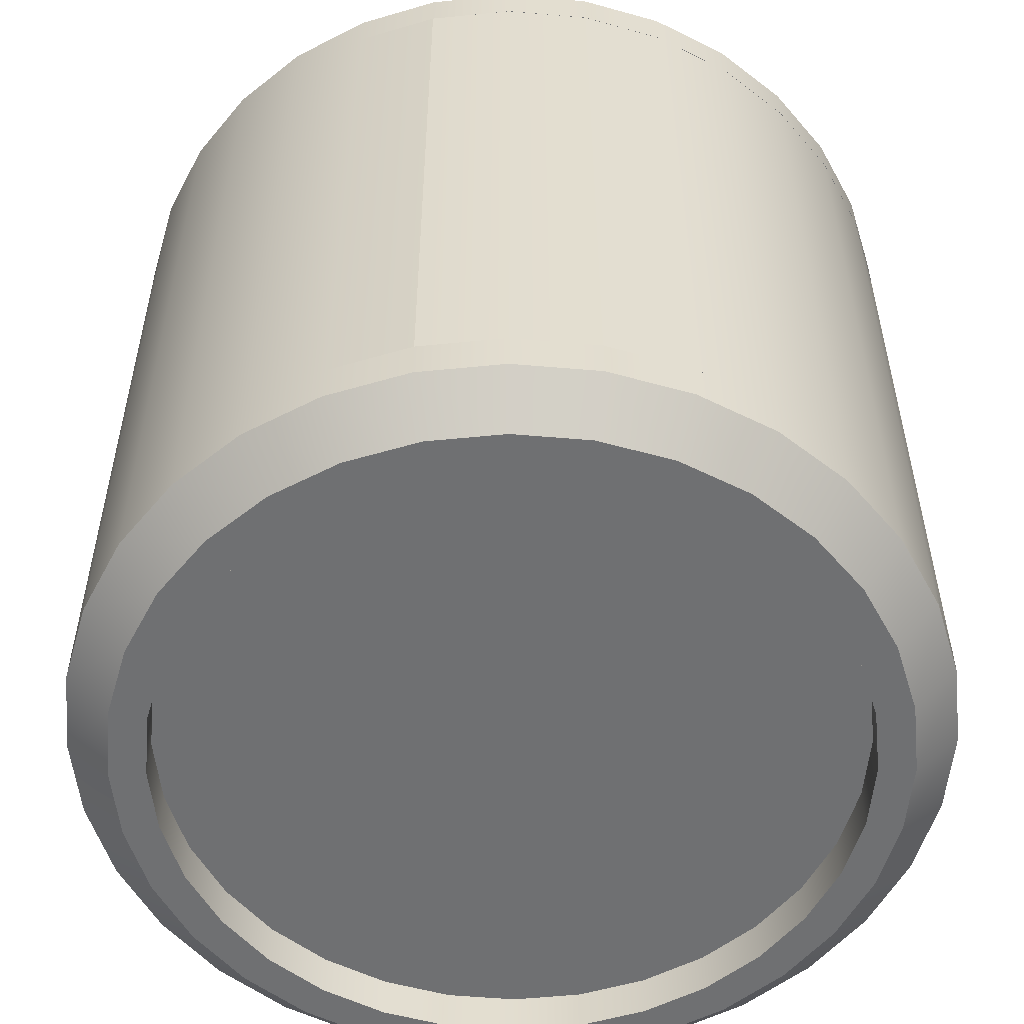
<metadata>
{"format":"obj","ext":"obj","renderer":"f3d","projection":"perspective","resolution":1024,"background":"white","views":[{"elev":-54.9,"azim":-179.6,"up":"+Y"}]}
</metadata>
<code>
o Cylinder.005
v 0.5 0 0.095
v 0.5 0.1 0
v 0.579 0 0.1028
v 0.5975 0.1 0.009607
v 0.655 0 0.1258
v 0.6913 0.1 0.03806
v 0.725 0 0.1633
v 0.7778 0.1 0.08427
v 0.7864 0 0.2136
v 0.8536 0.1 0.1464
v 0.8367 0 0.275
v 0.9157 0.1 0.2222
v 0.8742 0 0.345
v 0.9619 0.1 0.3087
v 0.8972 0 0.421
v 0.9904 0.1 0.4025
v 0.905 0 0.5
v 1 0.1 0.5
v 0.8972 0 0.579
v 0.9904 0.1 0.5975
v 0.8742 0 0.655
v 0.9619 0.1 0.6913
v 0.8367 0 0.725
v 0.9157 0.1 0.7778
v 0.7864 0 0.7864
v 0.8536 0.1 0.8536
v 0.725 0 0.8367
v 0.7778 0.1 0.9157
v 0.655 0 0.8742
v 0.6913 0.1 0.9619
v 0.579 0 0.8972
v 0.5975 0.1 0.9904
v 0.5 0 0.905
v 0.5 0.1 1
v 0.421 0 0.8972
v 0.4025 0.1 0.9904
v 0.345 0 0.8742
v 0.3087 0.1 0.9619
v 0.275 0 0.8367
v 0.2222 0.1 0.9157
v 0.2136 0 0.7864
v 0.1464 0.1 0.8536
v 0.1633 0 0.725
v 0.08427 0.1 0.7778
v 0.1258 0 0.655
v 0.03806 0.1 0.6913
v 0.1028 0 0.579
v 0.009607 0.1 0.5975
v 0.095 0 0.5
v 0 0.1 0.5
v 0.1028 0 0.421
v 0.009607 0.1 0.4025
v 0.1258 0 0.345
v 0.03806 0.1 0.3087
v 0.1633 0 0.275
v 0.08427 0.1 0.2222
v 0.2136 0 0.2136
v 0.1464 0.1 0.1464
v 0.275 0 0.1633
v 0.2222 0.1 0.08427
v 0.345 0 0.1258
v 0.3087 0.1 0.03806
v 0.421 0 0.1028
v 0.4025 0.1 0.009607
v 0.5 0.05 0
v 0.5975 0.05 0.009607
v 0.6913 0.05 0.03806
v 0.7778 0.05 0.08427
v 0.8536 0.05 0.1464
v 0.9157 0.05 0.2222
v 0.9619 0.05 0.3087
v 0.9904 0.05 0.4025
v 1 0.05 0.5
v 0.9904 0.05 0.5975
v 0.9619 0.05 0.6913
v 0.9157 0.05 0.7778
v 0.8536 0.05 0.8536
v 0.7778 0.05 0.9157
v 0.6913 0.05 0.9619
v 0.5975 0.05 0.9904
v 0.5 0.05 1
v 0.4025 0.05 0.9904
v 0.3087 0.05 0.9619
v 0.2222 0.05 0.9157
v 0.1464 0.05 0.8536
v 0.08427 0.05 0.7778
v 0.03806 0.05 0.6913
v 0.009607 0.05 0.5975
v 0 0.05 0.5
v 0.009607 0.05 0.4025
v 0.03806 0.05 0.3087
v 0.08427 0.05 0.2222
v 0.1464 0.05 0.1464
v 0.2222 0.05 0.08427
v 0.3087 0.05 0.03806
v 0.4025 0.05 0.009607
v 0.5 0 0.05225
v 0.4126 0 0.06085
v 0.3287 0 0.08633
v 0.2512 0 0.1277
v 0.1834 0 0.1834
v 0.1277 0 0.2512
v 0.08633 0 0.3287
v 0.06085 0 0.4126
v 0.05225 0 0.5
v 0.06085 0 0.5874
v 0.08633 0 0.6713
v 0.1277 0 0.7488
v 0.1834 0 0.8166
v 0.2512 0 0.8723
v 0.3287 0 0.9137
v 0.4126 0 0.9391
v 0.5 0 0.9477
v 0.5874 0 0.9391
v 0.6713 0 0.9137
v 0.7488 0 0.8723
v 0.8166 0 0.8166
v 0.8723 0 0.7488
v 0.9137 0 0.6713
v 0.9391 0 0.5874
v 0.9477 0 0.5
v 0.9391 0 0.4126
v 0.9137 0 0.3287
v 0.8723 0 0.2512
v 0.8166 0 0.1834
v 0.7488 0 0.1277
v 0.6713 0 0.08633
v 0.5874 0 0.06085
v 0.5 0.1 0.095
v 0.579 0.1 0.1028
v 0.655 0.1 0.1258
v 0.725 0.1 0.1633
v 0.7864 0.1 0.2136
v 0.8367 0.1 0.275
v 0.8742 0.1 0.345
v 0.8972 0.1 0.421
v 0.905 0.1 0.5
v 0.8972 0.1 0.579
v 0.8742 0.1 0.655
v 0.8367 0.1 0.725
v 0.7864 0.1 0.7864
v 0.725 0.1 0.8367
v 0.655 0.1 0.8742
v 0.579 0.1 0.8972
v 0.5 0.1 0.905
v 0.421 0.1 0.8972
v 0.345 0.1 0.8742
v 0.275 0.1 0.8367
v 0.2136 0.1 0.7864
v 0.1633 0.1 0.725
v 0.1258 0.1 0.655
v 0.1028 0.1 0.579
v 0.095 0.1 0.5
v 0.1028 0.1 0.421
v 0.1258 0.1 0.345
v 0.1633 0.1 0.275
v 0.2136 0.1 0.2136
v 0.275 0.1 0.1633
v 0.345 0.1 0.1258
v 0.421 0.1 0.1028
v 0.5 0.05 0.095
v 0.579 0.05 0.1028
v 0.655 0.05 0.1258
v 0.725 0.05 0.1633
v 0.7864 0.05 0.2136
v 0.8367 0.05 0.275
v 0.8742 0.05 0.345
v 0.8972 0.05 0.421
v 0.905 0.05 0.5
v 0.5 0.05 0.9046
v 0.421 0.05 0.8968
v 0.345 0.05 0.8737
v 0.275 0.05 0.8363
v 0.2136 0.05 0.7859
v 0.1633 0.05 0.7246
v 0.1028 0.05 0.5786
v 0.8972 0.05 0.5786
v 0.8742 0.05 0.6545
v 0.8367 0.05 0.7246
v 0.725 0.05 0.8363
v 0.7864 0.05 0.7859
v 0.1258 0.05 0.6545
v 0.095 0.05 0.5
v 0.1028 0.05 0.421
v 0.1258 0.05 0.345
v 0.1633 0.05 0.275
v 0.2136 0.05 0.2136
v 0.275 0.05 0.1633
v 0.345 0.05 0.1258
v 0.421 0.05 0.1028
v 0.5 0.05 0.5
v 0.655 0.05 0.8737
v 0.579 0.05 0.8968
v 0.5 0.06 0.0952
v 0.421 0.06 0.103
v 0.345 0.06 0.126
v 0.275 0.06 0.1635
v 0.2136 0.06 0.2138
v 0.1633 0.06 0.2752
v 0.1258 0.06 0.3452
v 0.1028 0.06 0.4212
v 0.095 0.06 0.5002
v 0.5 0.06 0.9048
v 0.579 0.06 0.897
v 0.655 0.06 0.8739
v 0.725 0.06 0.8365
v 0.7864 0.06 0.7861
v 0.8367 0.06 0.7248
v 0.8972 0.06 0.5788
v 0.1028 0.06 0.5788
v 0.1258 0.06 0.6547
v 0.1633 0.06 0.7248
v 0.275 0.06 0.8365
v 0.2136 0.06 0.7861
v 0.8742 0.06 0.6547
v 0.905 0.06 0.5002
v 0.8972 0.06 0.4212
v 0.8742 0.06 0.3452
v 0.8367 0.06 0.2752
v 0.7864 0.06 0.2138
v 0.725 0.06 0.1635
v 0.655 0.06 0.126
v 0.579 0.06 0.103
v 0.5 0.06 0.5002
v 0.345 0.06 0.8739
v 0.421 0.06 0.897
v 0.5 1 0.09503
v 0.5 0.9 3e-05
v 0.421 1 0.1028
v 0.4025 0.9 0.009637
v 0.345 1 0.1259
v 0.3087 0.9 0.03809
v 0.275 1 0.1633
v 0.2222 0.9 0.08429
v 0.2136 1 0.2137
v 0.1464 0.9 0.1465
v 0.1633 1 0.275
v 0.08427 0.9 0.2222
v 0.1258 1 0.345
v 0.03806 0.9 0.3087
v 0.1028 1 0.421
v 0.009607 0.9 0.4025
v 0.095 1 0.5
v 0 0.9 0.5
v 0.1028 1 0.579
v 0.009607 0.9 0.5976
v 0.1258 1 0.655
v 0.03806 0.9 0.6914
v 0.1633 1 0.725
v 0.08427 0.9 0.7778
v 0.2136 1 0.7864
v 0.1464 0.9 0.8536
v 0.275 1 0.8368
v 0.2222 0.9 0.9158
v 0.345 1 0.8742
v 0.3087 0.9 0.962
v 0.421 1 0.8972
v 0.4025 0.9 0.9904
v 0.5 1 0.905
v 0.5 0.9 1
v 0.579 1 0.8972
v 0.5975 0.9 0.9904
v 0.655 1 0.8742
v 0.6913 0.9 0.962
v 0.725 1 0.8368
v 0.7778 0.9 0.9158
v 0.7864 1 0.7864
v 0.8536 0.9 0.8536
v 0.8367 1 0.725
v 0.9157 0.9 0.7778
v 0.8742 1 0.655
v 0.9619 0.9 0.6914
v 0.8972 1 0.579
v 0.9904 0.9 0.5976
v 0.905 1 0.5
v 1 0.9 0.5
v 0.8972 1 0.421
v 0.9904 0.9 0.4025
v 0.8742 1 0.345
v 0.9619 0.9 0.3087
v 0.8367 1 0.275
v 0.9157 0.9 0.2222
v 0.7864 1 0.2137
v 0.8536 0.9 0.1465
v 0.725 1 0.1633
v 0.7778 0.9 0.08429
v 0.655 1 0.1259
v 0.6913 0.9 0.03809
v 0.579 1 0.1028
v 0.5975 0.9 0.009637
v 0.5 0.95 3e-05
v 0.4025 0.95 0.009637
v 0.3087 0.95 0.03809
v 0.2222 0.95 0.08429
v 0.1464 0.95 0.1465
v 0.08427 0.95 0.2222
v 0.03806 0.95 0.3087
v 0.009607 0.95 0.4025
v 0 0.95 0.5
v 0.009607 0.95 0.5976
v 0.03806 0.95 0.6914
v 0.08427 0.95 0.7778
v 0.1464 0.95 0.8536
v 0.2222 0.95 0.9158
v 0.3087 0.95 0.962
v 0.4025 0.95 0.9904
v 0.5 0.95 1
v 0.5975 0.95 0.9904
v 0.6913 0.95 0.962
v 0.7778 0.95 0.9158
v 0.8536 0.95 0.8536
v 0.9157 0.95 0.7778
v 0.9619 0.95 0.6914
v 0.9904 0.95 0.5976
v 1 0.95 0.5
v 0.9904 0.95 0.4025
v 0.9619 0.95 0.3087
v 0.9157 0.95 0.2222
v 0.8536 0.95 0.1465
v 0.7778 0.95 0.08429
v 0.6913 0.95 0.03809
v 0.5975 0.95 0.009637
v 0.5 1 0.05228
v 0.5874 1 0.06088
v 0.6713 1 0.08636
v 0.7488 1 0.1277
v 0.8166 1 0.1834
v 0.8723 1 0.2513
v 0.9137 1 0.3287
v 0.9391 1 0.4127
v 0.9477 1 0.5
v 0.9391 1 0.5874
v 0.9137 1 0.6714
v 0.8723 1 0.7488
v 0.8166 1 0.8166
v 0.7488 1 0.8723
v 0.6713 1 0.9137
v 0.5874 1 0.9392
v 0.5 1 0.9478
v 0.4126 1 0.9392
v 0.3287 1 0.9137
v 0.2512 1 0.8723
v 0.1834 1 0.8166
v 0.1277 1 0.7488
v 0.08633 1 0.6714
v 0.06085 1 0.5874
v 0.05225 1 0.5
v 0.06085 1 0.4127
v 0.08633 1 0.3287
v 0.1277 1 0.2513
v 0.1834 1 0.1834
v 0.2512 1 0.1277
v 0.3287 1 0.08636
v 0.4126 1 0.06088
v 0.5 0.9 0.09503
v 0.421 0.9 0.1028
v 0.345 0.9 0.1259
v 0.275 0.9 0.1633
v 0.2136 0.9 0.2137
v 0.1633 0.9 0.275
v 0.1258 0.9 0.345
v 0.1028 0.9 0.421
v 0.095 0.9 0.5
v 0.1028 0.9 0.579
v 0.1258 0.9 0.655
v 0.1633 0.9 0.725
v 0.2136 0.9 0.7864
v 0.275 0.9 0.8368
v 0.345 0.9 0.8742
v 0.421 0.9 0.8972
v 0.5 0.9 0.905
v 0.579 0.9 0.8972
v 0.655 0.9 0.8742
v 0.725 0.9 0.8368
v 0.7864 0.9 0.7864
v 0.8367 0.9 0.725
v 0.8742 0.9 0.655
v 0.8972 0.9 0.579
v 0.905 0.9 0.5
v 0.8972 0.9 0.421
v 0.8742 0.9 0.345
v 0.8367 0.9 0.275
v 0.7864 0.9 0.2137
v 0.725 0.9 0.1633
v 0.655 0.9 0.1259
v 0.579 0.9 0.1028
v 0.5 0.95 0.09503
v 0.421 0.95 0.1028
v 0.345 0.95 0.1259
v 0.275 0.95 0.1633
v 0.2136 0.95 0.2137
v 0.1633 0.95 0.275
v 0.1258 0.95 0.345
v 0.1028 0.95 0.421
v 0.095 0.95 0.5
v 0.5 0.95 0.9046
v 0.579 0.95 0.8968
v 0.655 0.95 0.8738
v 0.725 0.95 0.8363
v 0.7864 0.95 0.786
v 0.8367 0.95 0.7246
v 0.8972 0.95 0.5786
v 0.1028 0.95 0.5786
v 0.1258 0.95 0.6546
v 0.1633 0.95 0.7246
v 0.275 0.95 0.8363
v 0.2136 0.95 0.786
v 0.8742 0.95 0.6546
v 0.905 0.95 0.5
v 0.8972 0.95 0.421
v 0.8742 0.95 0.345
v 0.8367 0.95 0.275
v 0.7864 0.95 0.2137
v 0.725 0.95 0.1633
v 0.655 0.95 0.1259
v 0.579 0.95 0.1028
v 0.5 0.95 0.5
v 0.345 0.95 0.8738
v 0.421 0.95 0.8968
v 0.5 0.94 0.09523
v 0.579 0.94 0.103
v 0.655 0.94 0.1261
v 0.725 0.94 0.1635
v 0.7864 0.94 0.2139
v 0.8367 0.94 0.2752
v 0.8742 0.94 0.3452
v 0.8972 0.94 0.4212
v 0.905 0.94 0.5002
v 0.5 0.94 0.9048
v 0.421 0.94 0.897
v 0.345 0.94 0.874
v 0.275 0.94 0.8365
v 0.2136 0.94 0.7862
v 0.1633 0.94 0.7248
v 0.1028 0.94 0.5788
v 0.8972 0.94 0.5788
v 0.8742 0.94 0.6548
v 0.8367 0.94 0.7248
v 0.725 0.94 0.8365
v 0.7864 0.94 0.7862
v 0.1258 0.94 0.6548
v 0.095 0.94 0.5002
v 0.1028 0.94 0.4212
v 0.1258 0.94 0.3452
v 0.1633 0.94 0.2752
v 0.2136 0.94 0.2139
v 0.275 0.94 0.1635
v 0.345 0.94 0.1261
v 0.421 0.94 0.103
v 0.5 0.94 0.5002
v 0.655 0.94 0.874
v 0.579 0.94 0.897
f 65 2 4 66
f 66 4 6 67
f 67 6 8 68
f 68 8 10 69
f 69 10 12 70
f 70 12 14 71
f 71 14 16 72
f 72 16 18 73
f 73 18 20 74
f 74 20 22 75
f 75 22 24 76
f 76 24 26 77
f 77 26 28 78
f 78 28 30 79
f 79 30 32 80
f 80 32 34 81
f 81 34 36 82
f 82 36 38 83
f 83 38 40 84
f 84 40 42 85
f 85 42 44 86
f 86 44 46 87
f 87 46 48 88
f 88 48 50 89
f 89 50 52 90
f 90 52 54 91
f 91 54 56 92
f 92 56 58 93
f 93 58 60 94
f 94 60 62 95
f 95 62 64 96
f 96 64 2 65
f 63 98 97 1
f 61 99 98 63
f 98 96 65 97
f 99 95 96 98
f 100 94 95 99
f 101 93 94 100
f 102 92 93 101
f 103 91 92 102
f 104 90 91 103
f 105 89 90 104
f 106 88 89 105
f 107 87 88 106
f 108 86 87 107
f 109 85 86 108
f 110 84 85 109
f 111 83 84 110
f 112 82 83 111
f 113 81 82 112
f 114 80 81 113
f 115 79 80 114
f 116 78 79 115
f 117 77 78 116
f 118 76 77 117
f 119 75 76 118
f 120 74 75 119
f 121 73 74 120
f 122 72 73 121
f 123 71 72 122
f 124 70 71 123
f 125 69 70 124
f 126 68 69 125
f 127 67 68 126
f 128 66 67 127
f 97 65 66 128
f 59 100 99 61
f 57 101 100 59
f 55 102 101 57
f 53 103 102 55
f 51 104 103 53
f 49 105 104 51
f 47 106 105 49
f 45 107 106 47
f 43 108 107 45
f 41 109 108 43
f 39 110 109 41
f 37 111 110 39
f 35 112 111 37
f 33 113 112 35
f 31 114 113 33
f 29 115 114 31
f 27 116 115 29
f 25 117 116 27
f 23 118 117 25
f 21 119 118 23
f 19 120 119 21
f 17 121 120 19
f 15 122 121 17
f 13 123 122 15
f 11 124 123 13
f 9 125 124 11
f 7 126 125 9
f 5 127 126 7
f 3 128 127 5
f 1 97 128 3
f 15 17 137 136
f 33 35 146 145
f 51 53 155 154
f 7 9 133 132
f 25 27 142 141
f 43 45 151 150
f 61 63 160 159
f 17 19 138 137
f 35 37 147 146
f 53 55 156 155
f 9 11 134 133
f 27 29 143 142
f 45 47 152 151
f 1 3 130 129
f 63 1 129 160
f 19 21 139 138
f 37 39 148 147
f 55 57 157 156
f 11 13 135 134
f 29 31 144 143
f 47 49 153 152
f 3 5 131 130
f 21 23 140 139
f 39 41 149 148
f 57 59 158 157
f 13 15 136 135
f 31 33 145 144
f 49 51 154 153
f 5 7 132 131
f 23 25 141 140
f 41 43 150 149
f 59 61 159 158
f 12 10 133 134
f 10 8 132 133
f 8 6 131 132
f 6 4 130 131
f 2 129 130 4
f 64 160 129 2
f 64 62 159 160
f 62 60 158 159
f 60 58 157 158
f 58 56 156 157
f 56 54 155 156
f 54 52 154 155
f 50 153 154 52
f 48 152 153 50
f 48 46 151 152
f 46 44 150 151
f 44 42 149 150
f 42 40 148 149
f 40 38 147 148
f 38 36 146 147
f 146 36 34 145
f 145 34 32 144
f 32 30 143 144
f 30 28 142 143
f 28 26 141 142
f 26 24 140 141
f 24 22 139 140
f 22 20 138 139
f 138 20 18 137
f 137 18 16 136
f 16 14 135 136
f 14 12 134 135
f 166 191 165
f 167 191 166
f 168 191 167
f 169 191 168
f 177 191 169
f 178 191 177
f 179 191 178
f 181 191 179
f 180 191 181
f 192 191 180
f 193 191 192
f 170 191 193
f 171 191 170
f 172 191 171
f 173 191 172
f 174 191 173
f 175 191 174
f 182 191 175
f 176 191 182
f 183 191 176
f 184 191 183
f 185 191 184
f 186 191 185
f 187 191 186
f 188 191 187
f 189 191 188
f 190 191 189
f 161 191 190
f 162 191 161
f 163 191 162
f 164 191 163
f 165 191 164
f 199 224 198
f 200 224 199
f 201 224 200
f 202 224 201
f 210 224 202
f 211 224 210
f 212 224 211
f 214 224 212
f 213 224 214
f 225 224 213
f 226 224 225
f 203 224 226
f 204 224 203
f 205 224 204
f 206 224 205
f 207 224 206
f 208 224 207
f 215 224 208
f 209 224 215
f 216 224 209
f 217 224 216
f 218 224 217
f 219 224 218
f 220 224 219
f 221 224 220
f 222 224 221
f 223 224 222
f 194 224 223
f 195 224 194
f 196 224 195
f 197 224 196
f 198 224 197
f 291 228 230 292
f 292 230 232 293
f 293 232 234 294
f 294 234 236 295
f 295 236 238 296
f 296 238 240 297
f 297 240 242 298
f 298 242 244 299
f 299 244 246 300
f 300 246 248 301
f 301 248 250 302
f 302 250 252 303
f 303 252 254 304
f 304 254 256 305
f 305 256 258 306
f 306 258 260 307
f 307 260 262 308
f 308 262 264 309
f 309 264 266 310
f 310 266 268 311
f 311 268 270 312
f 312 270 272 313
f 313 272 274 314
f 314 274 276 315
f 315 276 278 316
f 316 278 280 317
f 317 280 282 318
f 318 282 284 319
f 319 284 286 320
f 320 286 288 321
f 321 288 290 322
f 322 290 228 291
f 289 324 323 227
f 287 325 324 289
f 324 322 291 323
f 325 321 322 324
f 326 320 321 325
f 327 319 320 326
f 328 318 319 327
f 329 317 318 328
f 330 316 317 329
f 331 315 316 330
f 332 314 315 331
f 333 313 314 332
f 334 312 313 333
f 335 311 312 334
f 336 310 311 335
f 337 309 310 336
f 338 308 309 337
f 339 307 308 338
f 340 306 307 339
f 341 305 306 340
f 342 304 305 341
f 343 303 304 342
f 344 302 303 343
f 345 301 302 344
f 346 300 301 345
f 347 299 300 346
f 348 298 299 347
f 349 297 298 348
f 350 296 297 349
f 351 295 296 350
f 352 294 295 351
f 353 293 294 352
f 354 292 293 353
f 323 291 292 354
f 285 326 325 287
f 283 327 326 285
f 281 328 327 283
f 279 329 328 281
f 277 330 329 279
f 275 331 330 277
f 273 332 331 275
f 271 333 332 273
f 269 334 333 271
f 267 335 334 269
f 265 336 335 267
f 263 337 336 265
f 261 338 337 263
f 259 339 338 261
f 257 340 339 259
f 255 341 340 257
f 253 342 341 255
f 251 343 342 253
f 249 344 343 251
f 247 345 344 249
f 245 346 345 247
f 243 347 346 245
f 241 348 347 243
f 239 349 348 241
f 237 350 349 239
f 235 351 350 237
f 233 352 351 235
f 231 353 352 233
f 229 354 353 231
f 227 323 354 229
f 241 243 363 362
f 259 261 372 371
f 277 279 381 380
f 233 235 359 358
f 251 253 368 367
f 269 271 377 376
f 287 289 386 385
f 243 245 364 363
f 261 263 373 372
f 279 281 382 381
f 235 237 360 359
f 253 255 369 368
f 271 273 378 377
f 227 229 356 355
f 289 227 355 386
f 245 247 365 364
f 263 265 374 373
f 281 283 383 382
f 237 239 361 360
f 255 257 370 369
f 273 275 379 378
f 229 231 357 356
f 247 249 366 365
f 265 267 375 374
f 283 285 384 383
f 239 241 362 361
f 257 259 371 370
f 275 277 380 379
f 231 233 358 357
f 249 251 367 366
f 267 269 376 375
f 285 287 385 384
f 238 236 359 360
f 236 234 358 359
f 234 232 357 358
f 232 230 356 357
f 228 355 356 230
f 290 386 355 228
f 290 288 385 386
f 288 286 384 385
f 286 284 383 384
f 284 282 382 383
f 282 280 381 382
f 280 278 380 381
f 276 379 380 278
f 274 378 379 276
f 274 272 377 378
f 272 270 376 377
f 270 268 375 376
f 268 266 374 375
f 266 264 373 374
f 264 262 372 373
f 372 262 260 371
f 371 260 258 370
f 258 256 369 370
f 256 254 368 369
f 254 252 367 368
f 252 250 366 367
f 250 248 365 366
f 248 246 364 365
f 364 246 244 363
f 363 244 242 362
f 242 240 361 362
f 240 238 360 361
f 392 417 391
f 393 417 392
f 394 417 393
f 395 417 394
f 403 417 395
f 404 417 403
f 405 417 404
f 407 417 405
f 406 417 407
f 418 417 406
f 419 417 418
f 396 417 419
f 397 417 396
f 398 417 397
f 399 417 398
f 400 417 399
f 401 417 400
f 408 417 401
f 402 417 408
f 409 417 402
f 410 417 409
f 411 417 410
f 412 417 411
f 413 417 412
f 414 417 413
f 415 417 414
f 416 417 415
f 387 417 416
f 388 417 387
f 389 417 388
f 390 417 389
f 391 417 390
f 425 450 424
f 426 450 425
f 427 450 426
f 428 450 427
f 436 450 428
f 437 450 436
f 438 450 437
f 440 450 438
f 439 450 440
f 451 450 439
f 452 450 451
f 429 450 452
f 430 450 429
f 431 450 430
f 432 450 431
f 433 450 432
f 434 450 433
f 441 450 434
f 435 450 441
f 442 450 435
f 443 450 442
f 444 450 443
f 445 450 444
f 446 450 445
f 447 450 446
f 448 450 447
f 449 450 448
f 420 450 449
f 421 450 420
f 422 450 421
f 423 450 422
f 424 450 423
o Cylinder.003_Cylinder.002
v 0.4025 0.9 0.9904
v 0.4034 0.1 0.9854
v 0.4034 0.9 0.9854
v 0.4025 0.1 0.9904
v 0.5975 0.1 0.9902
v 0.5975 0.9 0.9902
v 0.5 0.1 0.9998
v 0.5 0.9 0.9998
v 0.5965 0.1 0.9853
v 0.5965 0.9 0.9853
v 0.9904 0.1 0.5974
v 0.9904 0.9 0.5974
v 0.9619 0.1 0.6912
v 0.9619 0.9 0.6912
v 0.9157 0.1 0.7776
v 0.9157 0.9 0.7776
v 0.8535 0.1 0.8534
v 0.8535 0.9 0.8534
v 0.7777 0.1 0.9155
v 0.7777 0.9 0.9155
v 0.6913 0.1 0.9617
v 0.6913 0.9 0.9617
v 0.5975 0.1 0.9902
v 0.5975 0.9 0.9902
f 457 458 460 459
f 459 460 453 456
f 458 457 461 462
f 453 455 454 456
f 463 464 466 465
f 465 466 468 467
f 467 468 470 469
f 469 470 472 471
f 471 472 474 473
f 473 474 476 475
o Cylinder.001
v 0.009605 0.9 0.4025
v 0.01452 0.1 0.4034
v 0.01452 0.9 0.4034
v 0.009605 0.1 0.4025
v 0.009758 0.1 0.5975
v 0.009758 0.9 0.5975
v 0.000171 0.1 0.4999
v 0.000172 0.9 0.4999
v 0.01466 0.1 0.5965
v 0.01466 0.9 0.5965
v 0.005172 0.1 0.4999
v 0.005172 0.9 0.4999
v 0.4025 0.1 0.9904
v 0.4025 0.9 0.9904
v 0.3087 0.1 0.9619
v 0.3087 0.9 0.9619
v 0.2223 0.1 0.9157
v 0.2223 0.9 0.9157
v 0.1465 0.1 0.8535
v 0.1465 0.9 0.8535
v 0.08438 0.1 0.7777
v 0.08438 0.9 0.7777
v 0.03819 0.1 0.6913
v 0.03819 0.9 0.6913
v 0.009758 0.1 0.5975
v 0.009758 0.9 0.5975
f 481 482 484 483
f 483 484 477 480
f 485 487 488 486
f 487 478 479 488
f 482 481 485 486
f 477 479 478 480
f 489 490 492 491
f 491 492 494 493
f 493 494 496 495
f 495 496 498 497
f 497 498 500 499
f 499 500 502 501
o Cylinder.000
v 0.5975 0.9 0.009607
v 0.5966 0.1 0.01452
v 0.5966 0.9 0.01452
v 0.5975 0.1 0.009606
v 0.4025 0.1 0.009829
v 0.4025 0.9 0.009829
v 0.5001 0.1 0.000208
v 0.5001 0.9 0.000208
v 0.4035 0.1 0.01473
v 0.4035 0.9 0.01473
v 0.5001 0.1 0.005208
v 0.5001 0.9 0.005208
v 0.009733 0.1 0.4027
v 0.009734 0.9 0.4027
v 0.03817 0.1 0.3089
v 0.03817 0.9 0.3089
v 0.08437 0.1 0.2225
v 0.08437 0.9 0.2225
v 0.1465 0.1 0.1467
v 0.1465 0.9 0.1467
v 0.2223 0.1 0.08451
v 0.2223 0.9 0.08451
v 0.3087 0.1 0.0383
v 0.3087 0.9 0.0383
v 0.4025 0.1 0.009829
v 0.4025 0.9 0.009829
f 507 508 510 509
f 509 510 503 506
f 511 513 514 512
f 513 504 505 514
f 508 507 511 512
f 503 505 504 506
f 515 516 518 517
f 517 518 520 519
f 519 520 522 521
f 521 522 524 523
f 523 524 526 525
f 525 526 528 527
o Cylinder.002_Cylinder.003
v 0.9904 0.1 0.4025
v 0.9904 0.9 0.4025
v 1 0.1 0.5
v 1 0.9 0.5
v 0.9904 0.1 0.5975
v 0.9904 0.9 0.5975
v 0.9855 0.1 0.4034
v 0.9855 0.9 0.4034
v 0.995 0.1 0.5
v 0.995 0.9 0.5
v 0.9855 0.1 0.5966
v 0.9855 0.9 0.5966
v 0.5975 0.1 0.009607
v 0.5975 0.9 0.009608
v 0.6913 0.1 0.03806
v 0.6913 0.9 0.03806
v 0.7778 0.1 0.08427
v 0.7778 0.9 0.08427
v 0.8536 0.1 0.1464
v 0.8536 0.9 0.1464
v 0.9157 0.1 0.2222
v 0.9157 0.9 0.2222
v 0.9619 0.1 0.3087
v 0.9619 0.9 0.3087
v 0.9904 0.1 0.4025
v 0.9904 0.9 0.4025
f 529 530 532 531
f 531 532 534 533
f 535 537 538 536
f 537 539 540 538
f 530 529 535 536
f 534 540 539 533
f 541 542 544 543
f 543 544 546 545
f 545 546 548 547
f 547 548 550 549
f 549 550 552 551
f 551 552 554 553

</code>
